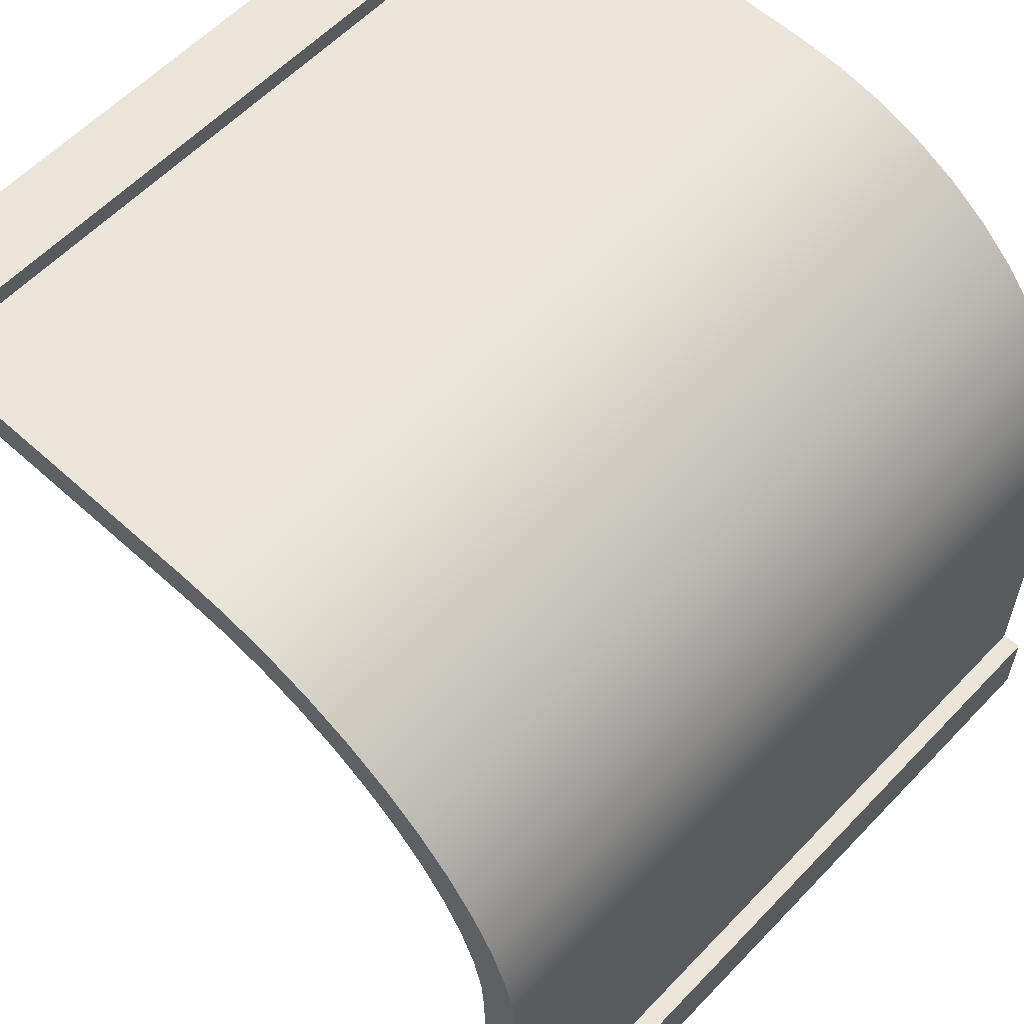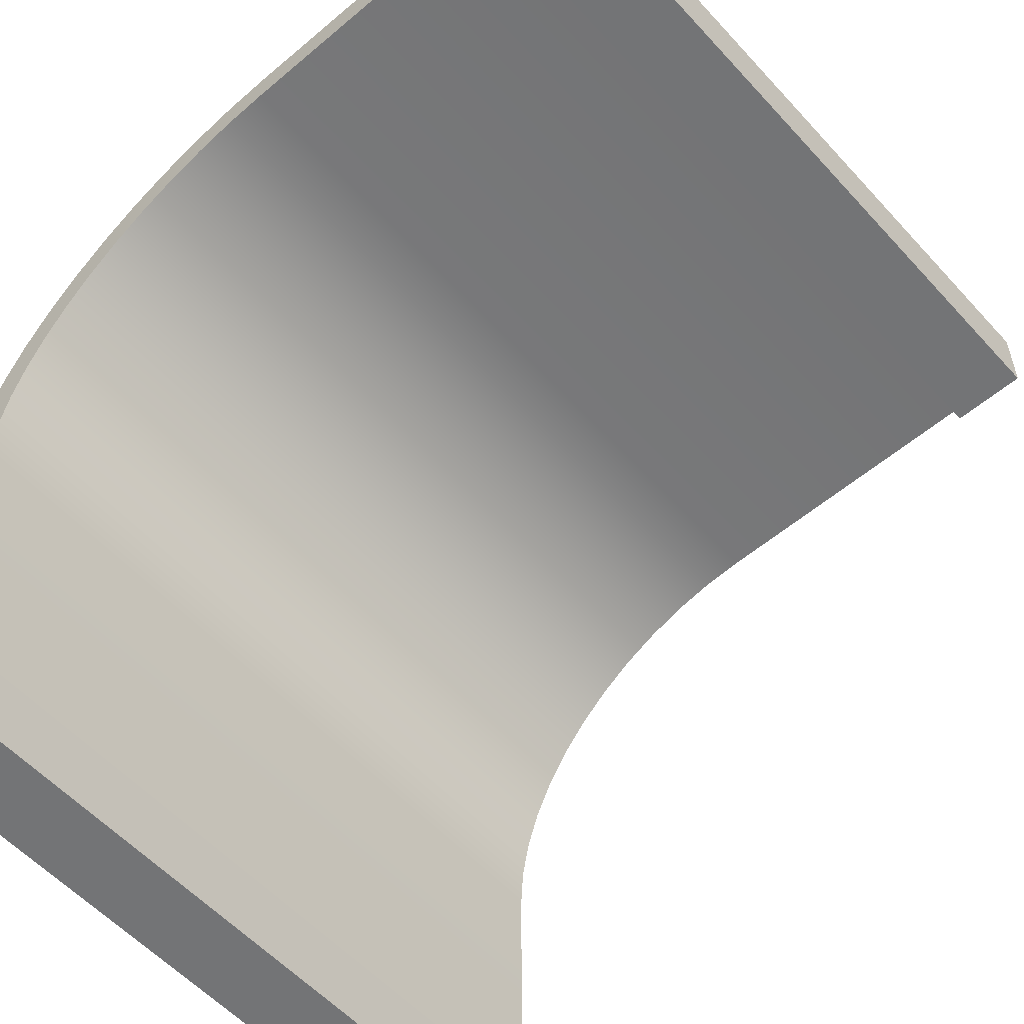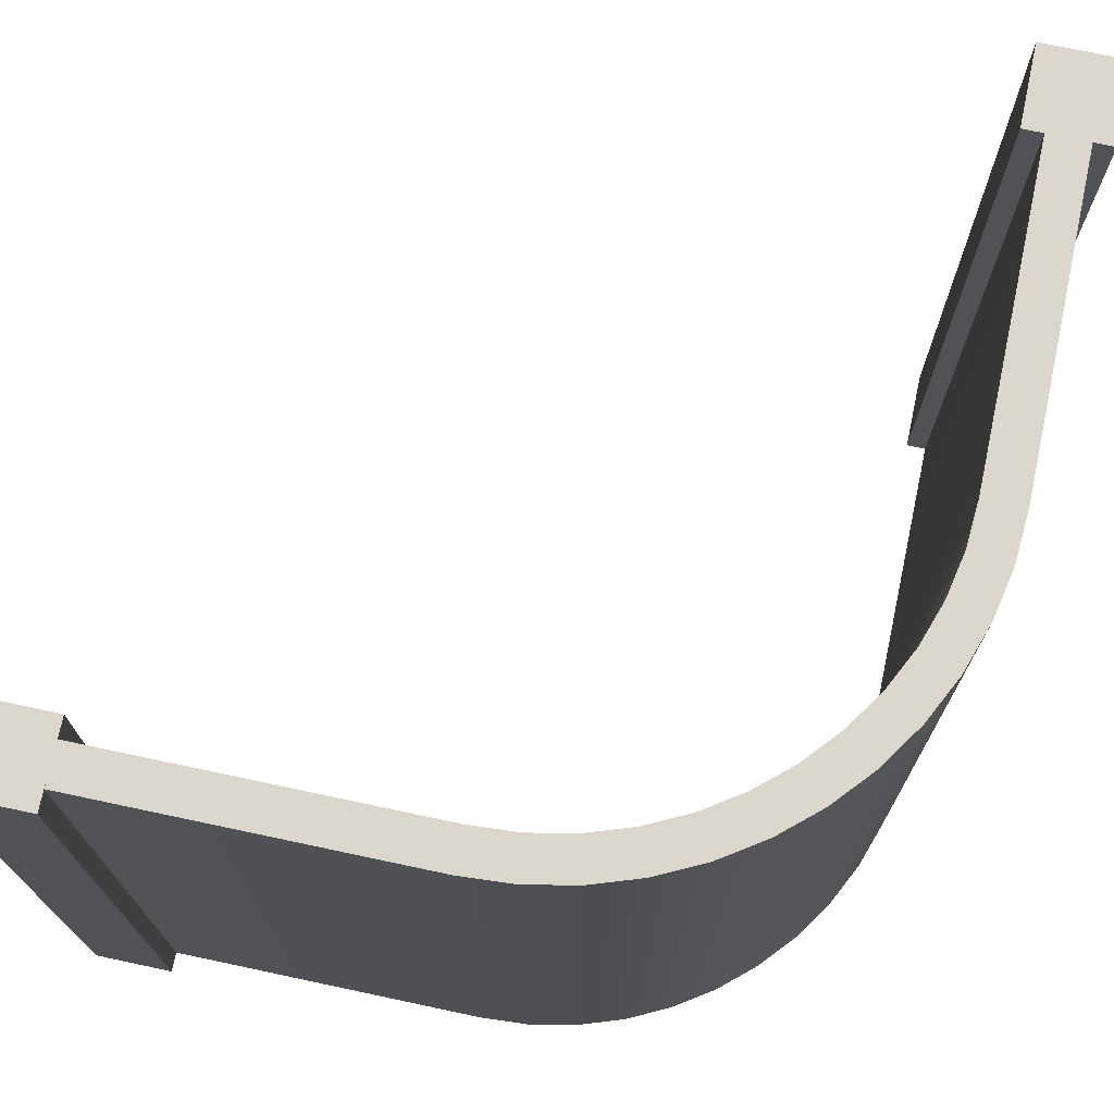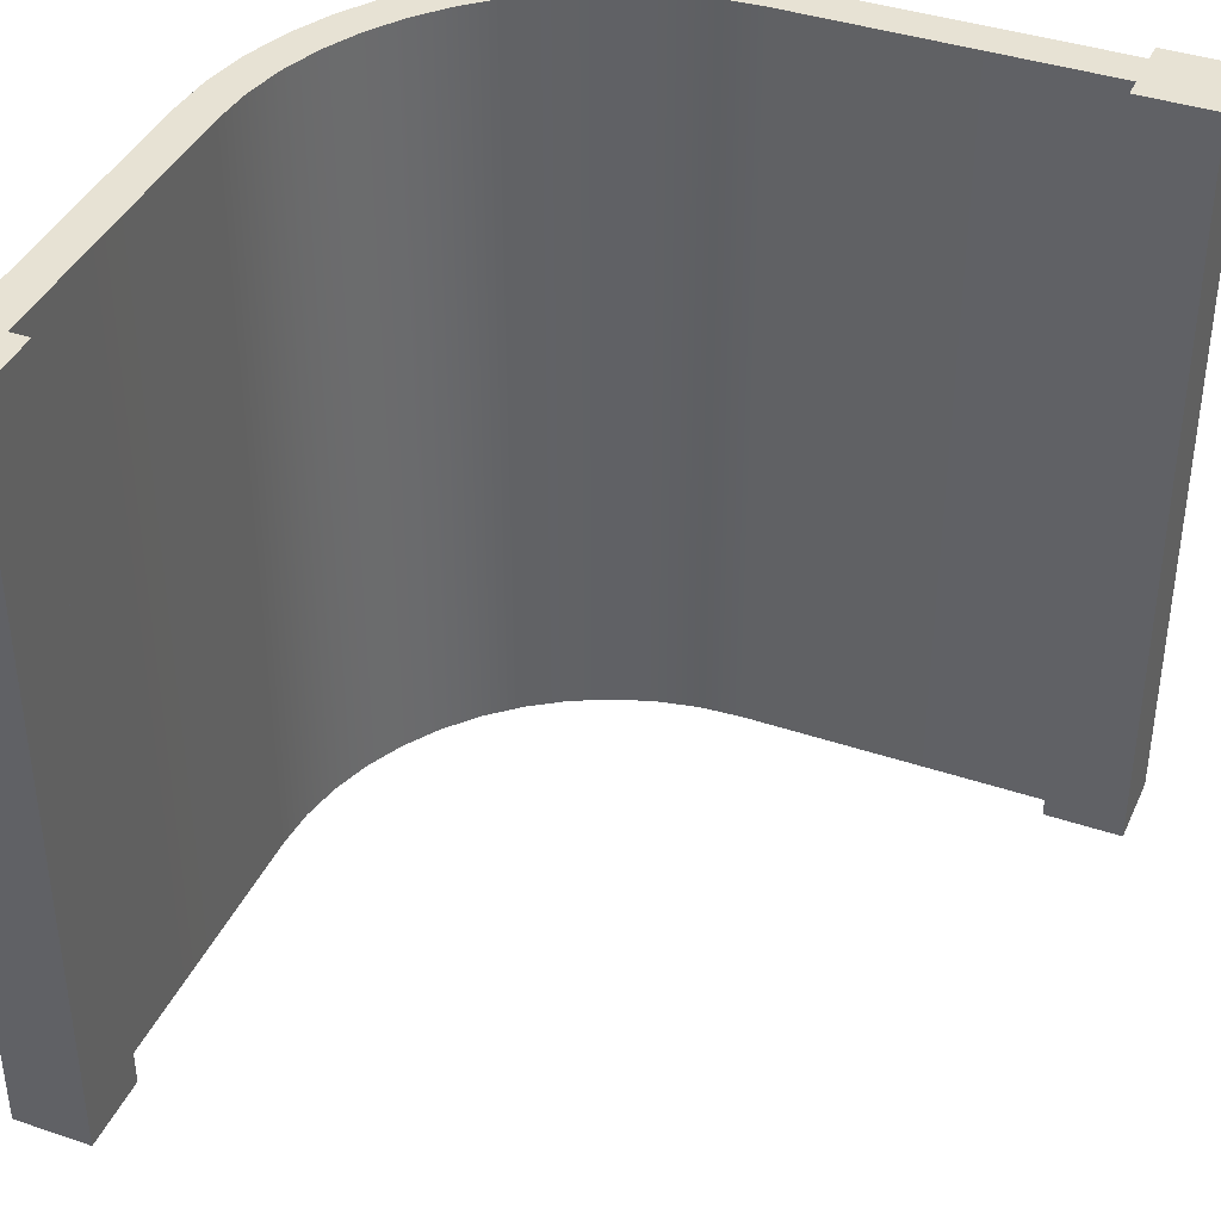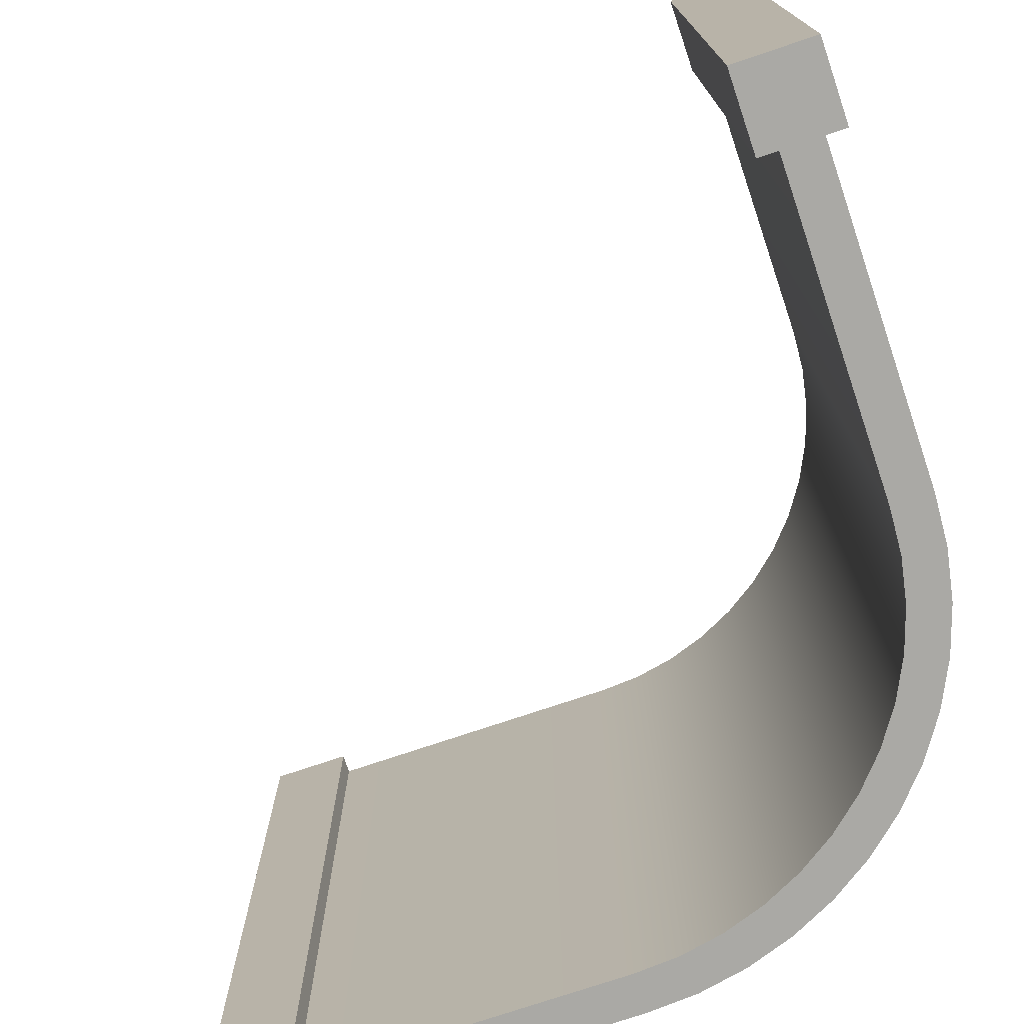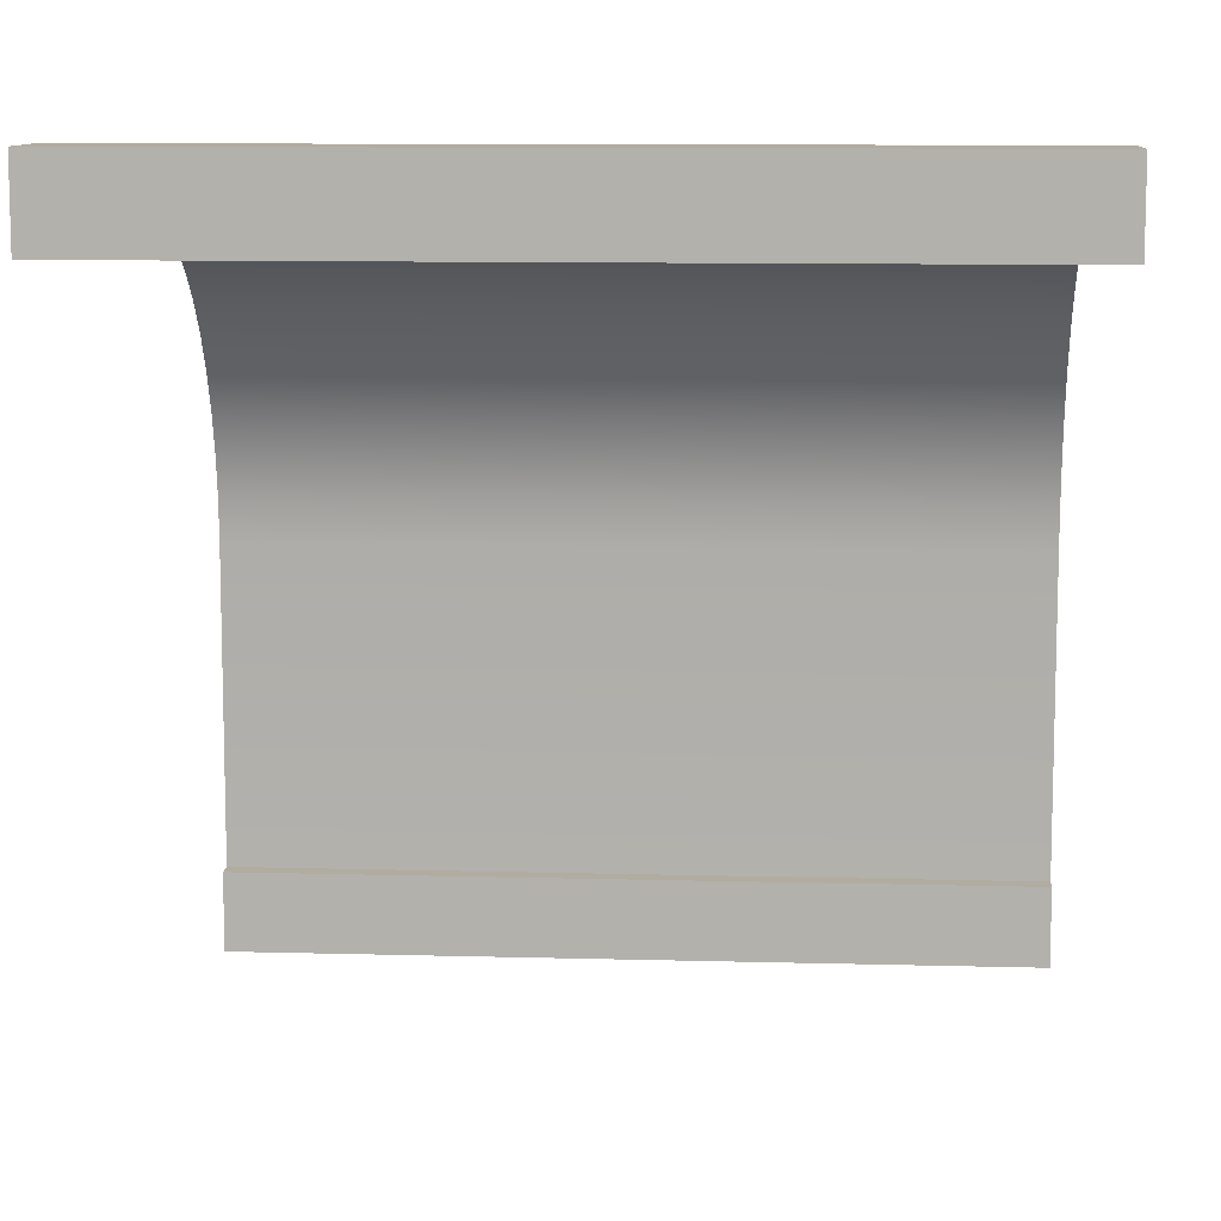
<metadata>
{"format":"obj","ext":"obj","renderer":"f3d","projection":"perspective","resolution":1024,"background":"white","views":[{"elev":58.8,"azim":43.1,"up":"+Z"},{"elev":-56.2,"azim":-138.5,"up":"+Z"},{"elev":73.3,"azim":12.0,"up":"+Y"},{"elev":39.8,"azim":-157.3,"up":"+Y"},{"elev":-75.4,"azim":-71.4,"up":"+Y"},{"elev":10.1,"azim":-86.0,"up":"+Z"}]}
</metadata>
<code>
g wall-rounded
v 0.5 1 -0.5 1 1 1
v 0.5 1 -0.4 1 1 1
v 0.4 1 -0.5 1 1 1
v 0.4 1 -0.4 1 1 1
v 0.5 0 -0.4 1 1 1
v 0.5 0 -0.5 1 1 1
v 0.4 0 -0.4 1 1 1
v 0.4 0 -0.5 1 1 1
v -0.4 1 0.4 1 1 1
v -0.4 1 0.5 1 1 1
v -0.5 1 0.4 1 1 1
v -0.5 1 0.5 1 1 1
v -0.4 0 0.5 1 1 1
v -0.4 0 0.4 1 1 1
v -0.5 0 0.5 1 1 1
v -0.5 0 0.4 1 1 1
v 0.475 1 -0.4 1 1 1
v 0.475 1 0 1 1 1
v 0.425 1 -0.4 1 1 1
v 0.4709 1 0.062 1 1 1
v 0.4588 1 0.1229 1 1 1
v 0.4388 1 0.1818 1 1 1
v 0.425 1 0 1 1 1
v 0.4114 1 0.2375 1 1 1
v 0.4214 1 0.05547 1 1 1
v 0.4105 1 0.11 1 1 1
v 0.3768 1 0.2892 1 1 1
v 0.3926 1 0.1626 1 1 1
v 0.3681 1 0.2125 1 1 1
v 0.3359 1 0.3359 1 1 1
v 0.3372 1 0.2587 1 1 1
v 0.3005 1 0.3005 1 1 1
v 0.2892 1 0.3768 1 1 1
v 0.2587 1 0.3372 1 1 1
v 0.2375 1 0.4114 1 1 1
v 0.2125 1 0.3681 1 1 1
v 0.1818 1 0.4388 1 1 1
v 0.1626 1 0.3926 1 1 1
v 0.1229 1 0.4588 1 1 1
v 0.11 1 0.4105 1 1 1
v 0.062 1 0.4709 1 1 1
v 0.05547 1 0.4214 1 1 1
v 0 1 0.475 1 1 1
v 0 1 0.425 1 1 1
v -0.4 1 0.475 1 1 1
v -0.4 1 0.425 1 1 1
v -0.4 0 0.425 1 1 1
v -0.4 0 0.475 1 1 1
v 0 0 0.425 1 1 1
v 0 0 0.475 1 1 1
v 0.05547 0 0.4214 1 1 1
v 0.062 0 0.4709 1 1 1
v 0.11 0 0.4105 1 1 1
v 0.1229 0 0.4588 1 1 1
v 0.1626 0 0.3926 1 1 1
v 0.1818 0 0.4388 1 1 1
v 0.2125 0 0.3681 1 1 1
v 0.2375 0 0.4114 1 1 1
v 0.2587 0 0.3372 1 1 1
v 0.2892 0 0.3768 1 1 1
v 0.3005 0 0.3005 1 1 1
v 0.3359 0 0.3359 1 1 1
v 0.3372 0 0.2587 1 1 1
v 0.3681 0 0.2125 1 1 1
v 0.3768 0 0.2892 1 1 1
v 0.3926 0 0.1626 1 1 1
v 0.4105 0 0.11 1 1 1
v 0.4114 0 0.2375 1 1 1
v 0.4214 0 0.05547 1 1 1
v 0.425 0 0 1 1 1
v 0.4388 0 0.1818 1 1 1
v 0.425 0 -0.4 1 1 1
v 0.4588 0 0.1229 1 1 1
v 0.4709 0 0.062 1 1 1
v 0.475 0 -0.4 1 1 1
v 0.475 0 0 1 1 1
f 3 2 1
f 2 3 4
f 7 6 5
f 6 7 8
f 3 6 8
f 6 3 1
f 7 3 8
f 3 7 4
f 2 7 5
f 7 2 4
f 2 6 1
f 6 2 5
f 11 10 9
f 10 11 12
f 15 14 13
f 14 15 16
f 11 14 16
f 14 11 9
f 15 11 16
f 11 15 12
f 10 15 13
f 15 10 12
f 10 14 9
f 14 10 13
f 19 18 17
f 18 19 20
f 20 19 21
f 21 19 22
f 22 19 23
f 22 23 24
f 24 23 25
f 24 25 26
f 24 26 27
f 27 26 28
f 27 28 29
f 27 29 30
f 30 29 31
f 30 31 32
f 30 32 33
f 33 32 34
f 33 34 35
f 35 34 36
f 35 36 37
f 37 36 38
f 37 38 39
f 39 38 40
f 39 40 41
f 41 40 42
f 41 42 43
f 43 42 44
f 43 44 45
f 45 44 46
f 49 48 47
f 49 50 48
f 51 50 49
f 51 52 50
f 53 52 51
f 53 54 52
f 55 54 53
f 55 56 54
f 57 56 55
f 57 58 56
f 59 58 57
f 59 60 58
f 61 60 59
f 61 62 60
f 63 62 61
f 64 62 63
f 64 65 62
f 66 65 64
f 67 65 66
f 67 68 65
f 69 68 67
f 70 68 69
f 68 70 71
f 72 71 70
f 72 73 71
f 72 74 73
f 75 74 72
f 74 75 76
f 70 19 72
f 19 70 23
f 69 23 70
f 23 69 25
f 67 25 69
f 25 67 26
f 66 26 67
f 26 66 28
f 64 28 66
f 28 64 29
f 63 29 64
f 29 63 31
f 61 31 63
f 31 61 32
f 34 61 59
f 61 34 32
f 36 59 57
f 59 36 34
f 38 57 55
f 57 38 36
f 40 55 53
f 55 40 38
f 42 53 51
f 53 42 40
f 44 51 49
f 51 44 42
f 46 49 47
f 49 46 44
f 43 48 50
f 48 43 45
f 41 50 52
f 50 41 43
f 39 52 54
f 52 39 41
f 37 54 56
f 54 37 39
f 35 56 58
f 56 35 37
f 33 58 60
f 58 33 35
f 30 60 62
f 60 30 33
f 30 65 27
f 65 30 62
f 27 68 24
f 68 27 65
f 24 71 22
f 71 24 68
f 22 73 21
f 73 22 71
f 21 74 20
f 74 21 73
f 20 76 18
f 76 20 74
f 18 75 17
f 75 18 76
g wall-rounded
f 3 2 1
f 2 3 4
f 7 6 5
f 6 7 8
f 3 6 8
f 6 3 1
f 7 3 8
f 3 7 4
f 2 7 5
f 7 2 4
f 2 6 1
f 6 2 5
f 11 10 9
f 10 11 12
f 15 14 13
f 14 15 16
f 11 14 16
f 14 11 9
f 15 11 16
f 11 15 12
f 10 15 13
f 15 10 12
f 10 14 9
f 14 10 13
f 19 18 17
f 18 19 20
f 20 19 21
f 21 19 22
f 22 19 23
f 22 23 24
f 24 23 25
f 24 25 26
f 24 26 27
f 27 26 28
f 27 28 29
f 27 29 30
f 30 29 31
f 30 31 32
f 30 32 33
f 33 32 34
f 33 34 35
f 35 34 36
f 35 36 37
f 37 36 38
f 37 38 39
f 39 38 40
f 39 40 41
f 41 40 42
f 41 42 43
f 43 42 44
f 43 44 45
f 45 44 46
f 49 48 47
f 49 50 48
f 51 50 49
f 51 52 50
f 53 52 51
f 53 54 52
f 55 54 53
f 55 56 54
f 57 56 55
f 57 58 56
f 59 58 57
f 59 60 58
f 61 60 59
f 61 62 60
f 63 62 61
f 64 62 63
f 64 65 62
f 66 65 64
f 67 65 66
f 67 68 65
f 69 68 67
f 70 68 69
f 68 70 71
f 72 71 70
f 72 73 71
f 72 74 73
f 75 74 72
f 74 75 76
f 70 19 72
f 19 70 23
f 69 23 70
f 23 69 25
f 67 25 69
f 25 67 26
f 66 26 67
f 26 66 28
f 64 28 66
f 28 64 29
f 63 29 64
f 29 63 31
f 61 31 63
f 31 61 32
f 34 61 59
f 61 34 32
f 36 59 57
f 59 36 34
f 38 57 55
f 57 38 36
f 40 55 53
f 55 40 38
f 42 53 51
f 53 42 40
f 44 51 49
f 51 44 42
f 46 49 47
f 49 46 44
f 43 48 50
f 48 43 45
f 41 50 52
f 50 41 43
f 39 52 54
f 52 39 41
f 37 54 56
f 54 37 39
f 35 56 58
f 56 35 37
f 33 58 60
f 58 33 35
f 30 60 62
f 60 30 33
f 30 65 27
f 65 30 62
f 27 68 24
f 68 27 65
f 24 71 22
f 71 24 68
f 22 73 21
f 73 22 71
f 21 74 20
f 74 21 73
f 20 76 18
f 76 20 74
f 18 75 17
f 75 18 76

</code>
